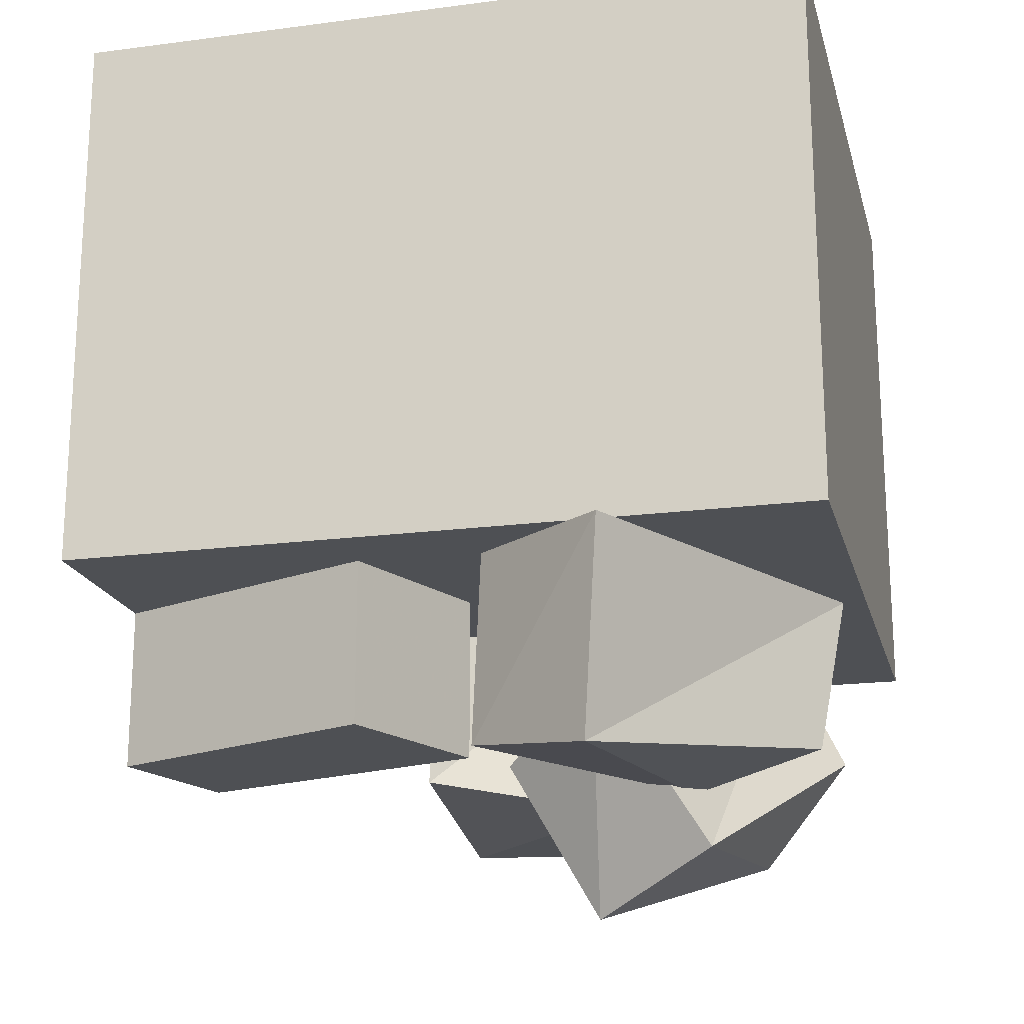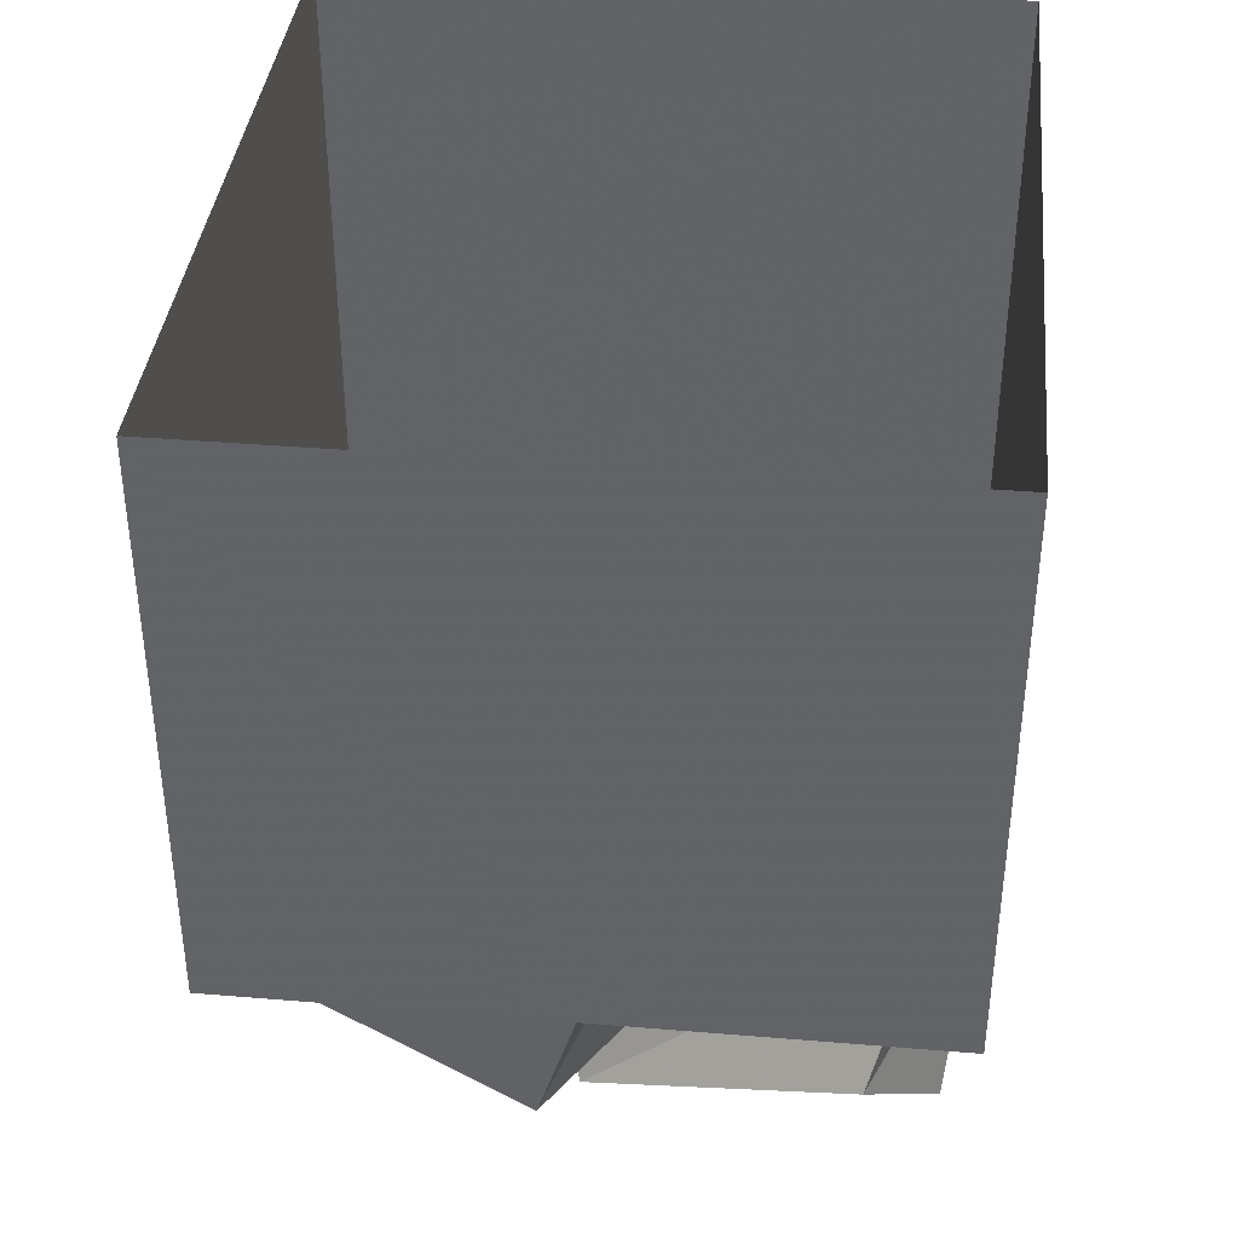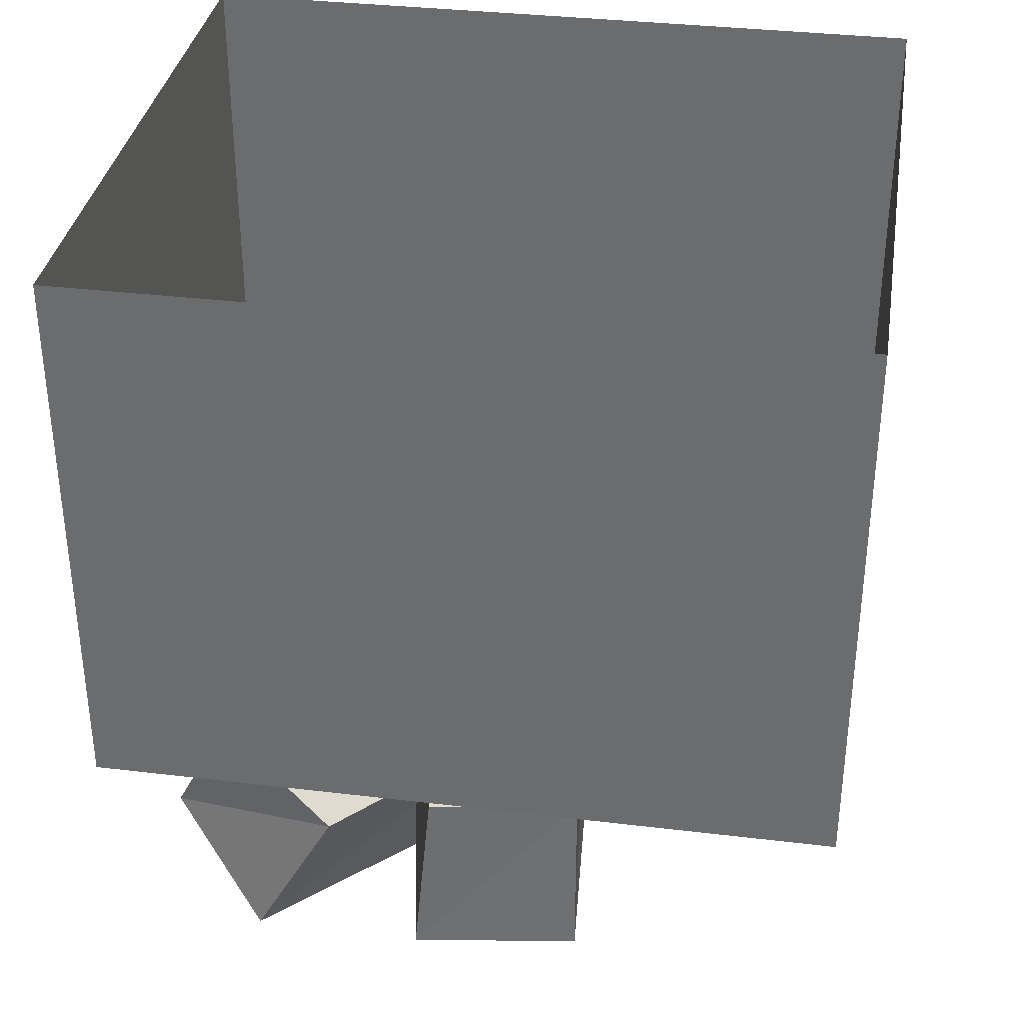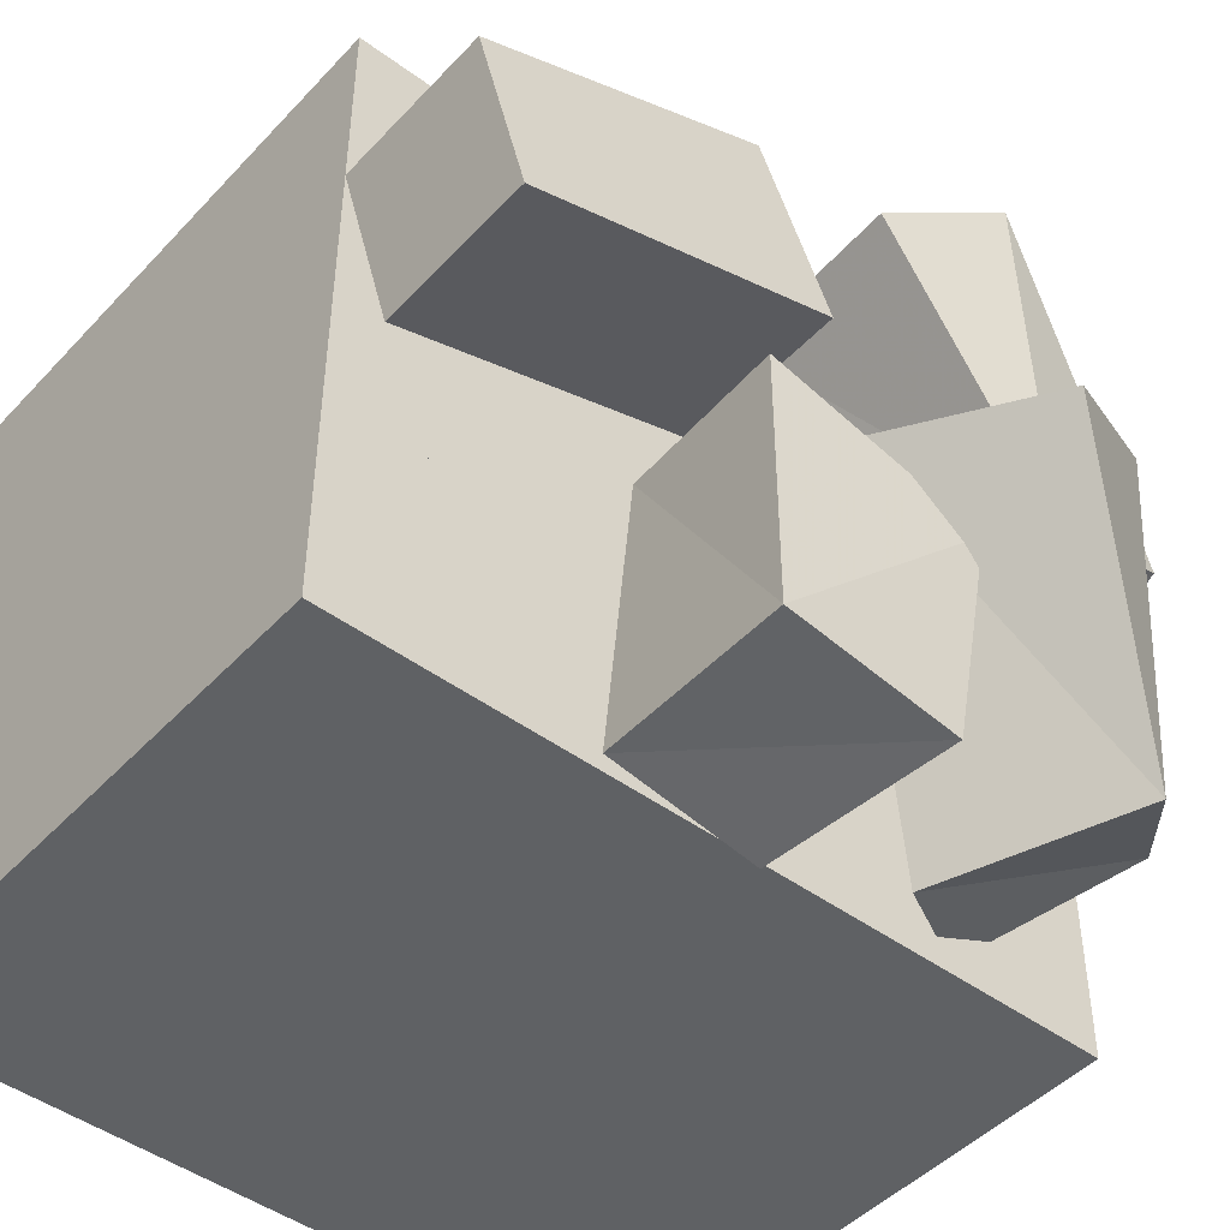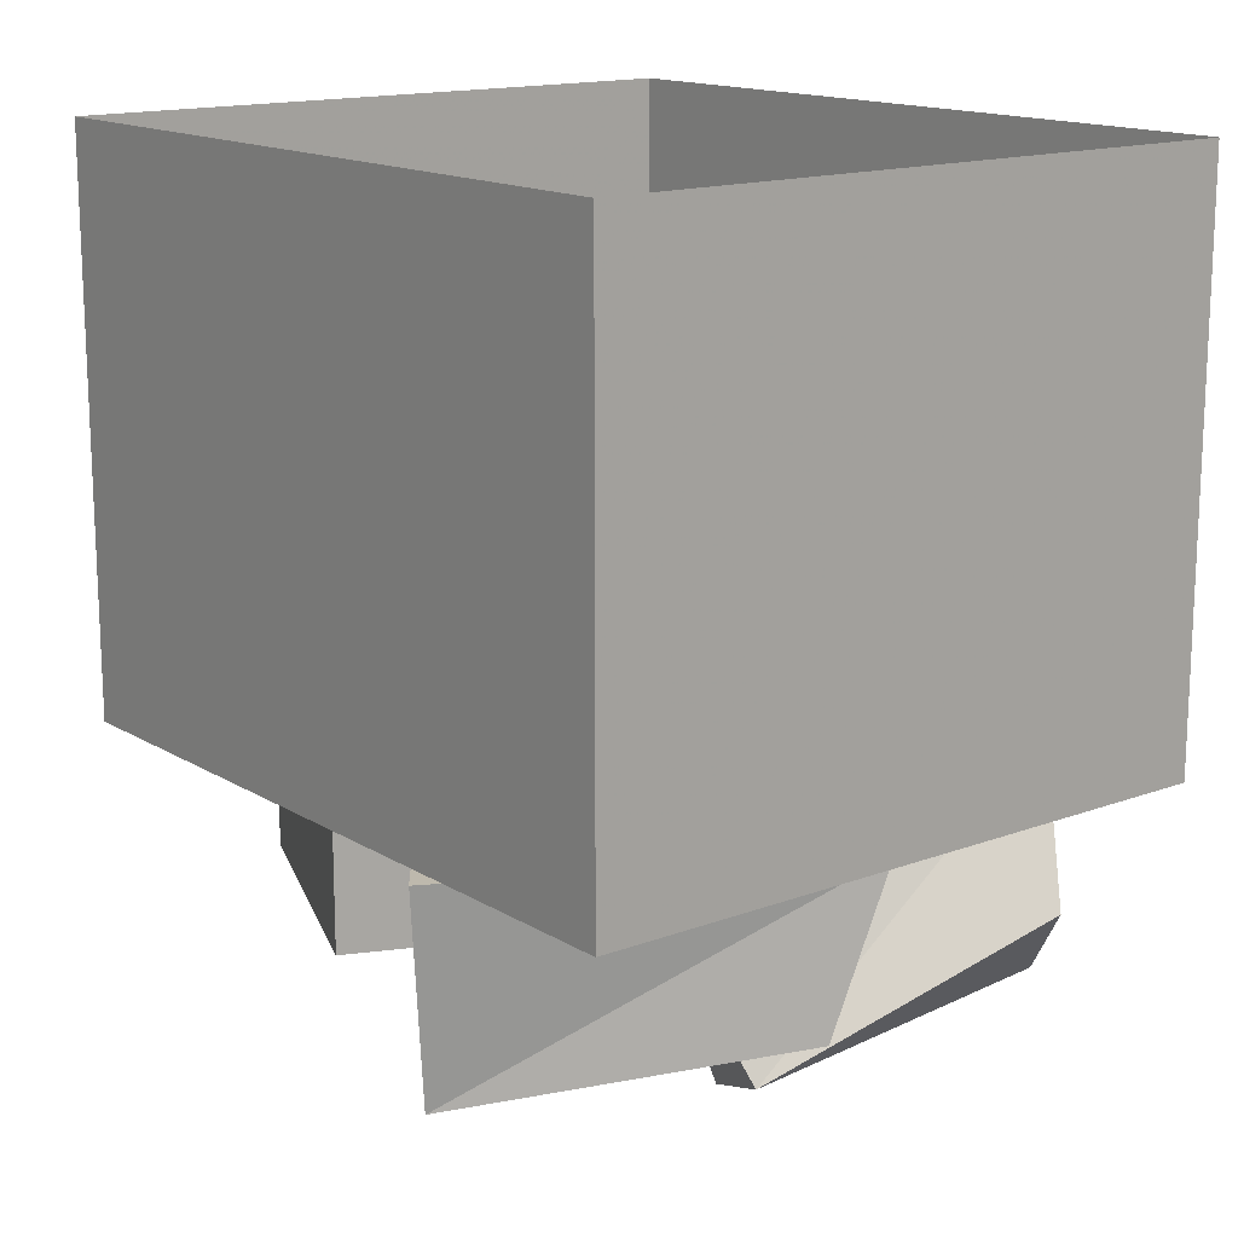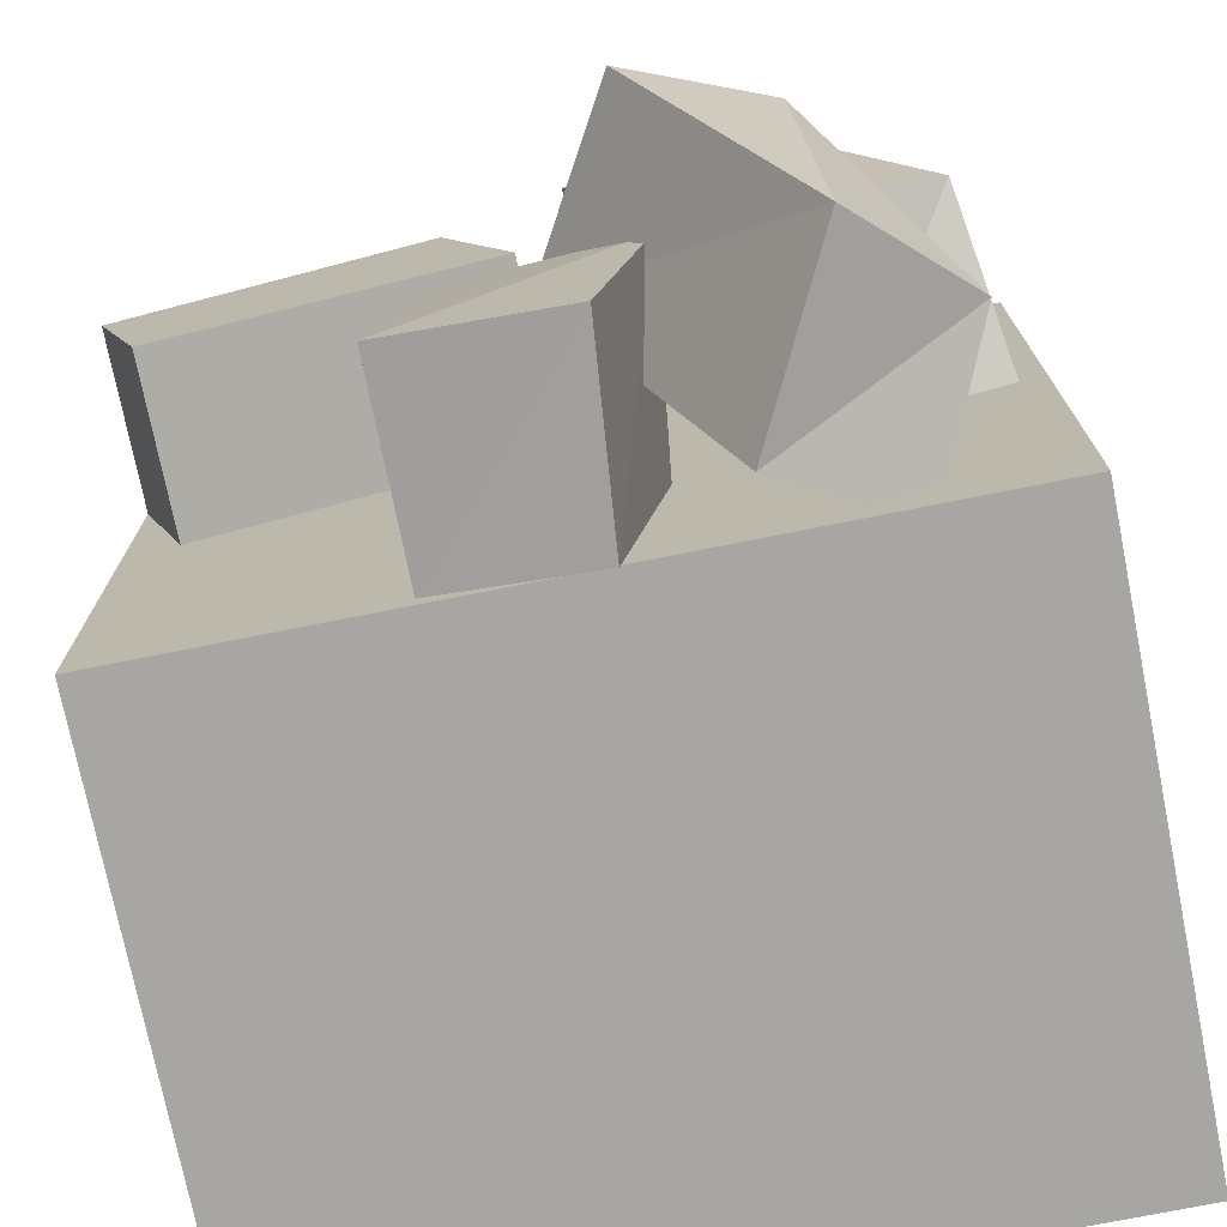
<metadata>
{"format":"obj","ext":"obj","renderer":"f3d","projection":"perspective","resolution":1024,"background":"white","views":[{"elev":-19.0,"azim":13.9,"up":"+Y"},{"elev":38.5,"azim":96.0,"up":"+Y"},{"elev":35.0,"azim":-170.9,"up":"+Y"},{"elev":-46.3,"azim":-40.1,"up":"+Z"},{"elev":15.3,"azim":51.6,"up":"+Y"},{"elev":-74.3,"azim":11.3,"up":"+Z"}]}
</metadata>
<code>
v 0.5 -0.75 -0.0625
v 0.5 0 -0.4375
v 0.5 0 0.4375
v 0.5 -0.75 0.0625
v 0.375 -0.75 0.0625
v 0.375 -0.75 -0.0625
v 0.375 -0.75 -0.3125
v 0.5 -0.75 -0.4375
v 0.375 -0.125 -0.4375
v -0.5 0 -0.4375
v -0.375 -0.125 -0.4375
v -0.5 -0.75 -0.4375
v -0.5 -0.75 -0.0625
v -0.5 -0.75 0.0625
v -0.5 0 0.4375
v -0.5 -0.75 0.4375
v -0.375 -0.125 0.4375
v 0.375 -0.125 0.4375
v 0.5 -0.75 0.4375
v 0.375 -0.75 0.3125
v -0.375 -0.75 0.3125
v -0.375 -0.75 -0.3125
v 0.375 -0.625 -0.4375
v -0.375 -0.625 -0.4375
v -0.375 -0.625 0.4375
v 0.375 -0.625 0.4375
v -0.375 -0.75 -0.0625
v -0.375 -0.75 0.0625
v -0.5 -0.75 0.1875
v -0.4375 -0.75 0
v -0.4375 -0.9688 0
v -0.5 -0.9688 0.1875
v -0.125 -0.75 0.3438
v -0.03125 -0.75 0.125
v -0.03125 -0.9688 0.125
v -0.125 -0.9688 0.3438
v -0.1562 -0.75 -0.4141
v 0.03906 -0.75 -0.4453
v 0.0625 -1 -0.4453
v -0.1562 -1 -0.4141
v -0.1172 -0.75 -0.007812
v 0.09375 -0.75 -0.1562
v 0.125 -1 -0.125
v -0.125 -0.9688 -0.007812
v 0.2188 -0.75 0.4688
v 0.03906 -0.75 0.3359
v 0.02344 -1 0.3203
v 0.1953 -1.031 0.4375
v 0.4688 -0.75 0
v 0.2812 -0.75 -0.0625
v 0.25 -1 -0.03125
v 0.4375 -0.9688 0.0625
v 0.1328 -0.8438 0.09375
v -0.01562 -0.9453 -0.03906
v 0.1094 -1.164 -0.05469
v 0.2812 -1.086 0.03125
v 0.3359 -0.7109 -0.375
v 0.1797 -0.8125 -0.4375
v 0.2969 -1.039 -0.4062
v 0.4297 -0.9062 -0.3125
f 1 2 3
f 1 3 4
f 1 4 5
f 1 5 6
f 1 6 7
f 1 7 8
f 1 8 2
f 2 8 9
f 2 9 10
f 10 9 11
f 10 11 12
f 10 12 13
f 10 13 14
f 10 14 15
f 15 14 16
f 15 16 17
f 15 17 3
f 3 17 18
f 3 18 19
f 3 19 4
f 4 19 5
f 5 19 20
f 20 19 16
f 20 16 21
f 7 22 12
f 7 12 8
f 8 12 23
f 8 23 9
f 11 24 12
f 12 24 23
f 18 26 19
f 19 26 25
f 19 25 16
f 16 25 17
f 13 12 22
f 13 22 27
f 13 27 14
f 14 27 28
f 14 28 16
f 16 28 21
f 20 21 7
f 7 21 22
f 9 23 24
f 9 24 11
f 17 25 26
f 17 26 18
f 29 30 31
f 29 31 32
f 33 36 34
f 34 36 35
f 37 38 39
f 37 39 40
f 41 44 42
f 42 44 43
f 45 46 47
f 45 47 48
f 49 52 50
f 50 52 51
f 53 54 55
f 53 55 56
f 57 60 58
f 58 60 59
f 29 32 33
f 29 33 30
f 30 33 34
f 30 34 35
f 30 35 31
f 32 36 33
f 37 40 41
f 37 41 38
f 38 41 42
f 38 42 43
f 38 43 39
f 40 44 41
f 45 48 49
f 45 49 46
f 46 49 50
f 46 50 51
f 46 51 47
f 48 52 49
f 53 56 57
f 53 57 54
f 54 57 58
f 54 58 59
f 54 59 55
f 56 60 57
f 31 35 32
f 32 35 36
f 39 43 40
f 40 43 44
f 47 51 48
f 48 51 52
f 55 59 56
f 56 59 60

</code>
